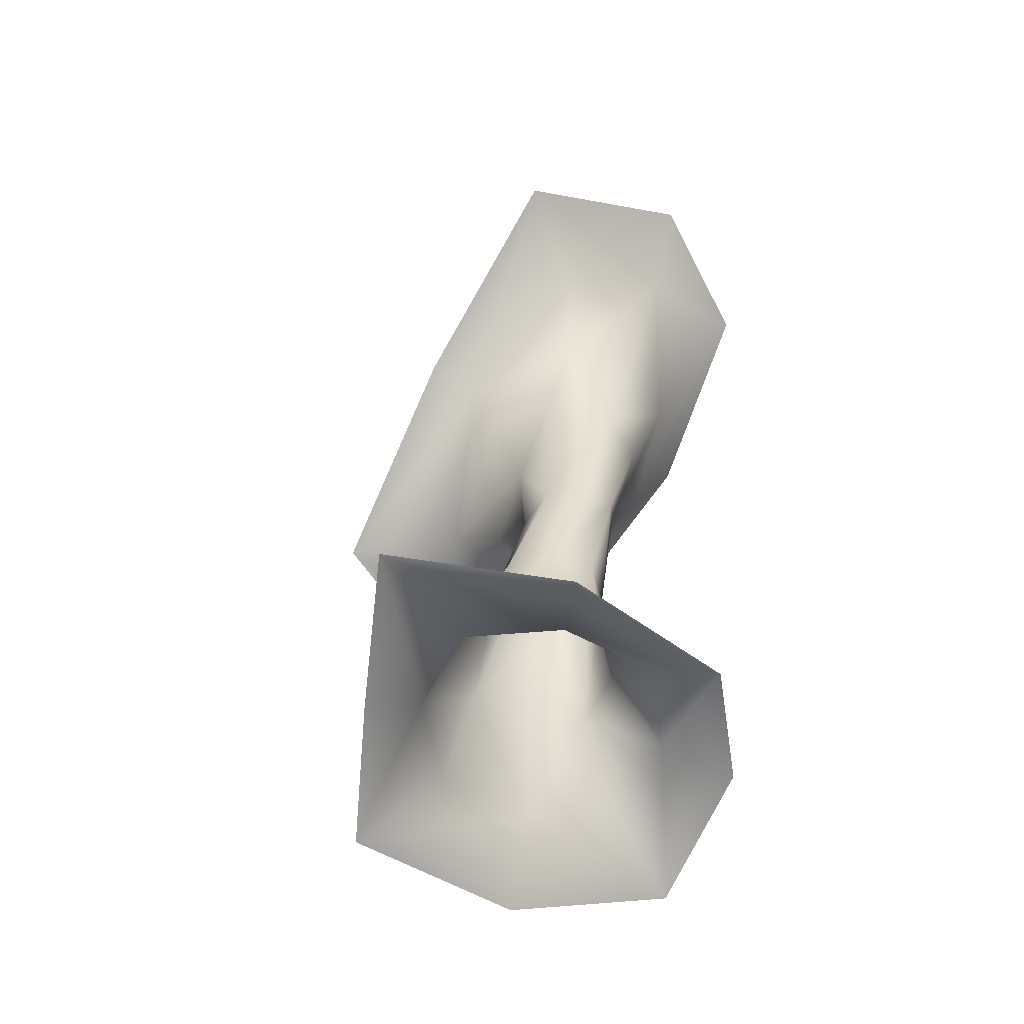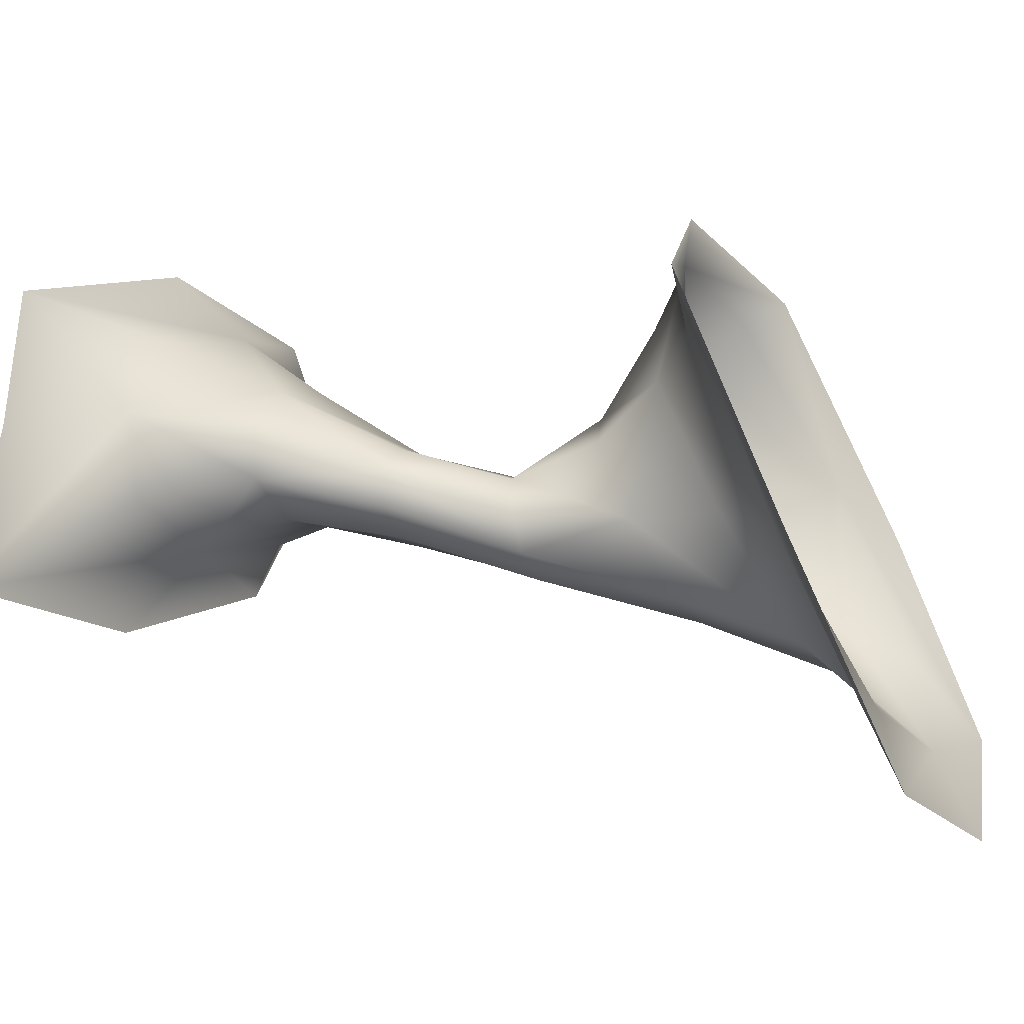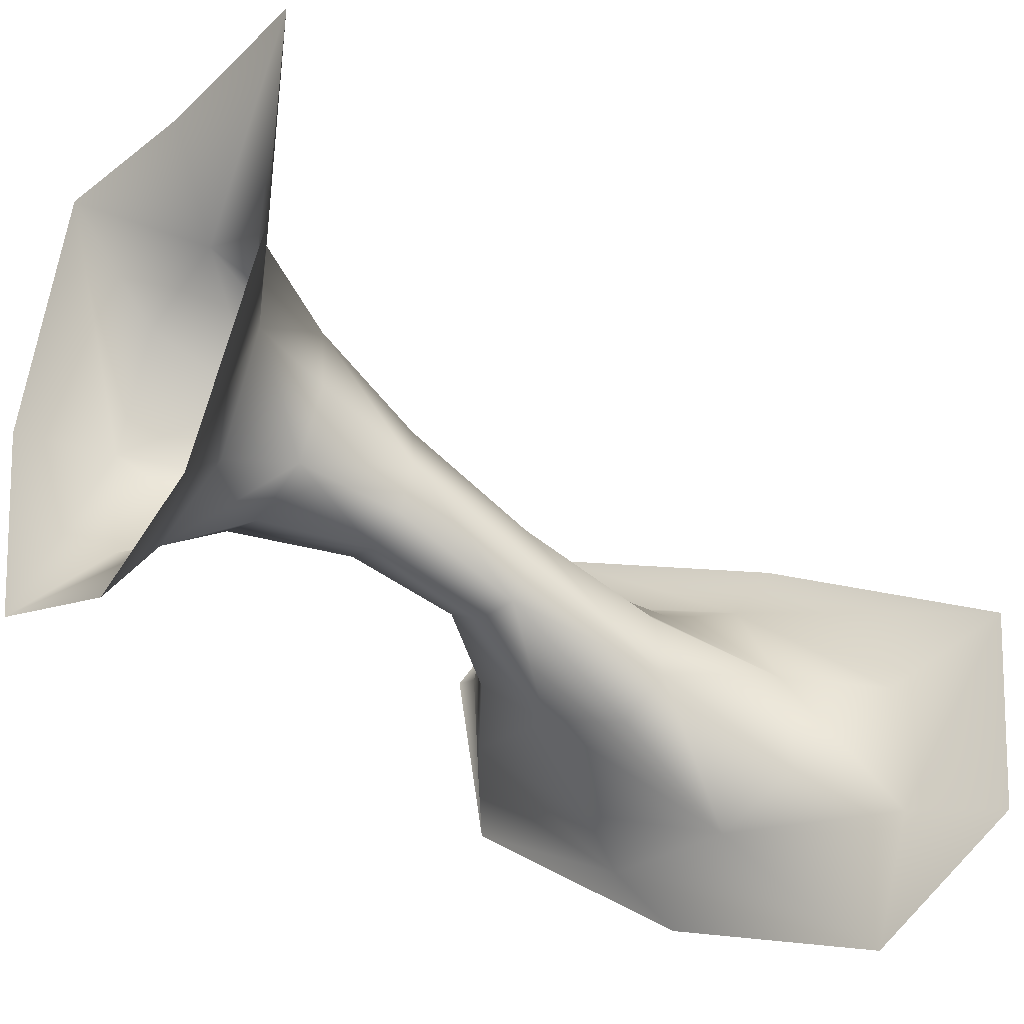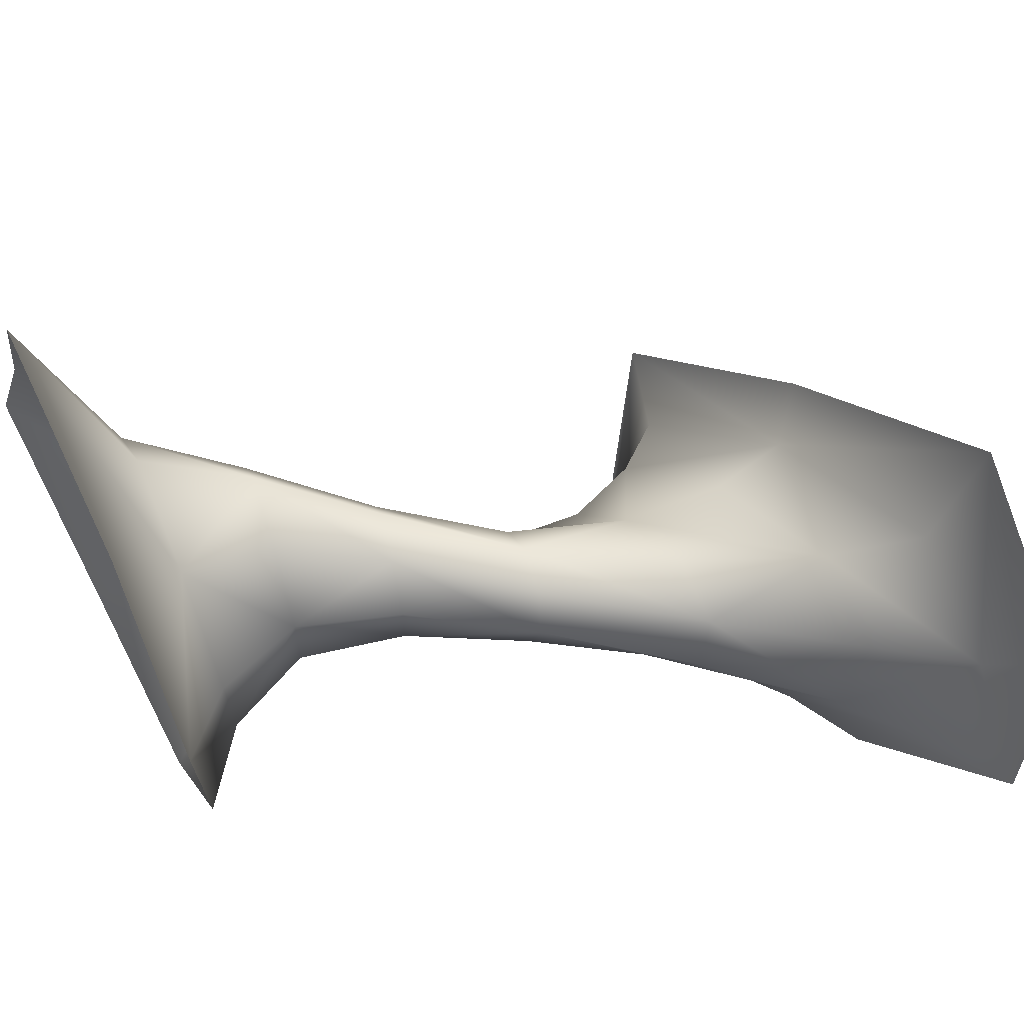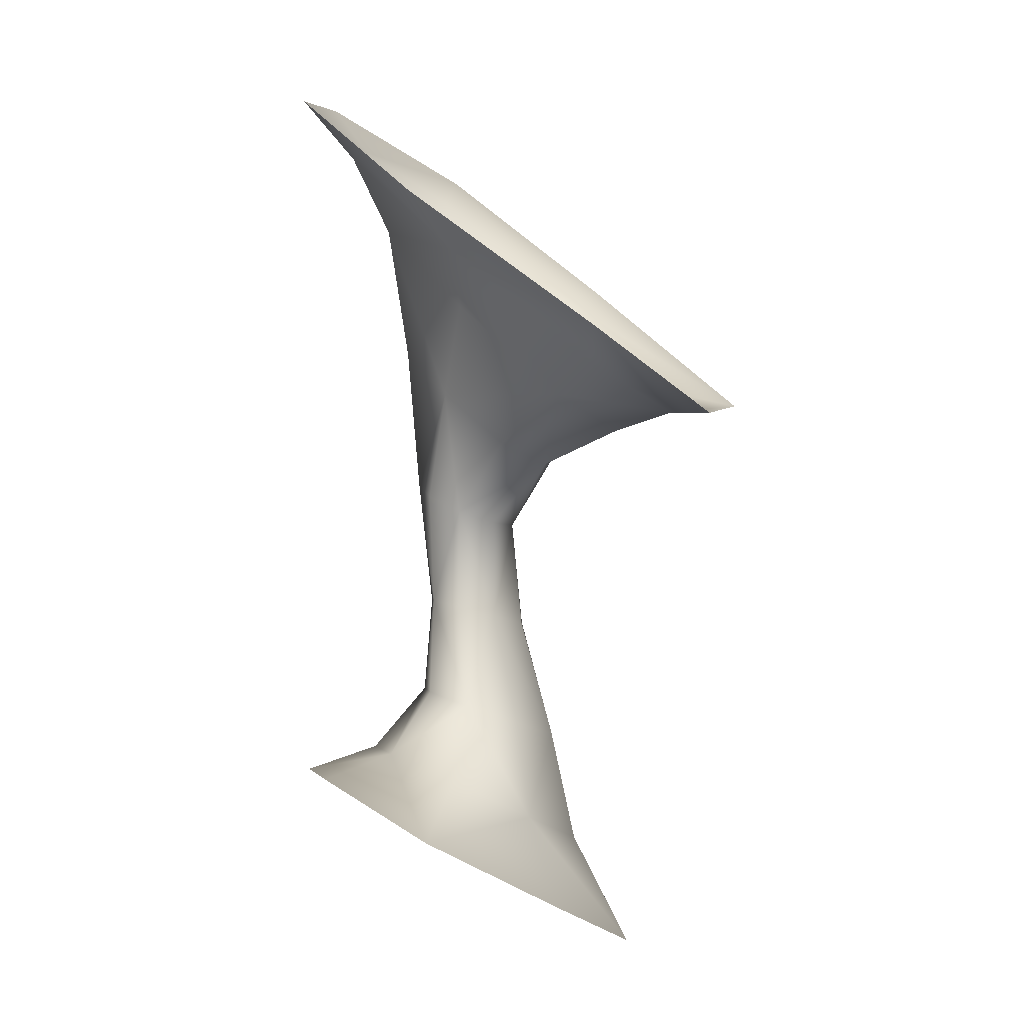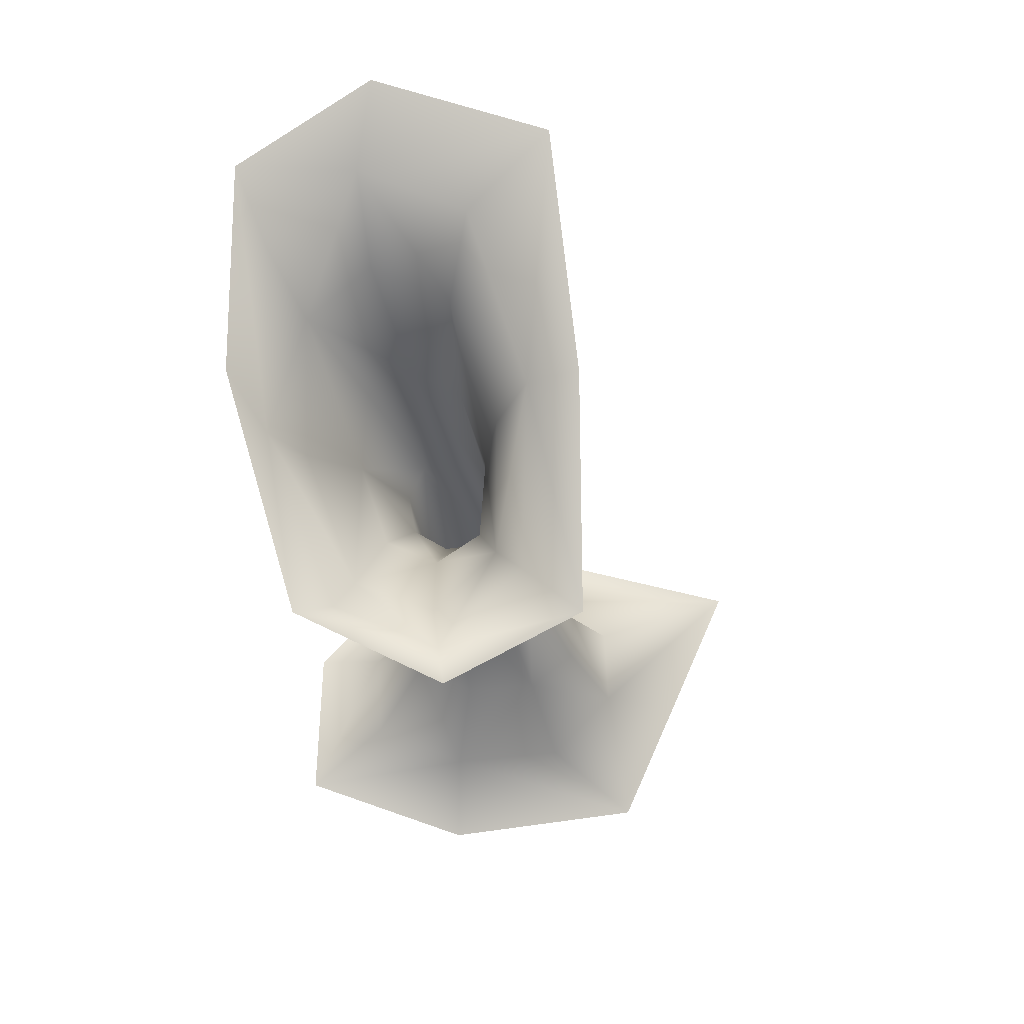
<metadata>
{"format":"obj","ext":"obj","renderer":"f3d","projection":"perspective","resolution":1024,"background":"white","views":[{"elev":-43.4,"azim":107.4,"up":"+Y"},{"elev":39.3,"azim":118.8,"up":"+Z"},{"elev":-70.0,"azim":67.0,"up":"+Z"},{"elev":-31.8,"azim":102.4,"up":"+Z"},{"elev":-12.8,"azim":-93.6,"up":"+Y"},{"elev":43.1,"azim":-40.7,"up":"+Y"}]}
</metadata>
<code>
g -SecretStalag49
v -1.093e+04 1243 -4853
v -1.081e+04 1285 -4828
v -1.085e+04 1232 -4801
v -1.093e+04 1191 -4811
v -1.072e+04 1255 -4718
v -1.08e+04 1206 -4730
v -1.082e+04 1136 -4720
v -1.086e+04 1159 -4773
v -1.092e+04 1132 -4781
v -1.1e+04 1089 -4731
v -1.101e+04 1135 -4766
v -1.097e+04 1053 -4723
v -1.098e+04 977.3 -4647
v -1.102e+04 992.5 -4625
v -1.106e+04 1011 -4625
v -1.079e+04 1126 -4596
v -1.082e+04 1110 -4626
v -1.088e+04 998.6 -4489
v -1.089e+04 1008 -4549
v -1.088e+04 990.4 -4590
v -1.084e+04 1065 -4645
v -1.099e+04 962.2 -4528
v -1.097e+04 967 -4556
v -1.106e+04 1011 -4625
v -1.102e+04 992.5 -4625
v -1.098e+04 977.3 -4647
v -1.095e+04 958.8 -4596
v -1.084e+04 1054 -4751
v -1.088e+04 1040 -4763
v -1.082e+04 1039 -4714
v -1.08e+04 933.6 -4703
v -1.081e+04 940.7 -4733
v -1.083e+04 938 -4752
v -1.091e+04 996.6 -4733
v -1.092e+04 953.3 -4687
v -1.085e+04 923.9 -4743
v -1.087e+04 908.4 -4719
v -1.09e+04 941.8 -4651
v -1.086e+04 958.2 -4640
v -1.092e+04 953.3 -4687
v -1.087e+04 908.4 -4719
v -1.086e+04 901.8 -4691
v -1.083e+04 904.9 -4673
v -1.083e+04 999 -4669
v -1.081e+04 918.6 -4680
v -1.08e+04 701.8 -4841
v -1.09e+04 682.3 -4825
v -1.088e+04 706 -4773
v -1.08e+04 721.1 -4786
v -1.098e+04 627.8 -4747
v -1.091e+04 680.2 -4724
v -1.087e+04 745.2 -4712
v -1.085e+04 760.3 -4741
v -1.08e+04 770.8 -4745
v -1.075e+04 767.3 -4707
v -1.072e+04 713.1 -4737
v -1.073e+04 755.7 -4660
v -1.068e+04 691 -4669
v -1.054e+04 652.7 -4656
v -1.065e+04 692.2 -4767
v -1.098e+04 627.8 -4747
v -1.089e+04 584.1 -4641
v -1.087e+04 656.5 -4662
v -1.091e+04 680.2 -4724
v -1.074e+04 563.3 -4569
v -1.079e+04 646.9 -4618
v -1.08e+04 732.7 -4638
v -1.085e+04 734.9 -4670
v -1.087e+04 745.2 -4712
v -1.065e+04 610.5 -4607
v -1.072e+04 663.6 -4625
v -1.076e+04 741.9 -4636
v -1.08e+04 845.6 -4739
v -1.078e+04 844.1 -4712
v -1.083e+04 938 -4752
v -1.081e+04 940.7 -4733
v -1.077e+04 837.8 -4679
v -1.079e+04 829.9 -4662
v -1.082e+04 824.2 -4664
v -1.081e+04 918.6 -4680
v -1.083e+04 904.9 -4673
v -1.084e+04 824.8 -4689
v -1.085e+04 830.2 -4719
v -1.086e+04 901.8 -4691
v -1.084e+04 839 -4739
v -1.085e+04 830.2 -4719
v -1.085e+04 923.9 -4743
f 23 25 26
f 25 23 24
f 23 22 24
f 23 18 22
f 18 23 19
f 16 18 17
f 19 17 18
f 17 19 20
f 23 20 19
f 20 23 27
f 26 27 23
f 27 26 38
f 40 38 26
f 38 40 41
f 38 20 27
f 20 38 39
f 17 5 16
f 5 17 6
f 6 3 5
f 3 6 7
f 17 7 6
f 7 17 21
f 20 21 17
f 21 20 44
f 39 44 20
f 44 39 43
f 38 43 39
f 43 38 42
f 41 42 38
f 44 7 21
f 7 44 30
f 3 9 4
f 9 3 8
f 7 8 3
f 8 7 28
f 30 28 7
f 28 30 31
f 44 31 30
f 31 44 45
f 43 45 44
f 28 33 29
f 33 28 32
f 31 32 28
f 8 28 9
f 29 9 28
f 9 29 34
f 33 34 29
f 34 33 36
f 34 37 35
f 37 34 36
f 3 2 5
f 2 3 1
f 4 1 3
f 1 4 10
f 9 10 4
f 10 9 12
f 34 12 9
f 12 34 13
f 35 13 34
f 10 13 14
f 13 10 12
f 10 14 15
f 15 11 10
f 1 10 11
f 82 83 69
f 83 82 37
f 84 37 82
f 69 68 82
f 81 84 82
f 31 80 78
f 81 78 80
f 78 81 79
f 82 79 81
f 79 82 67
f 68 67 82
f 67 68 63
f 69 63 68
f 63 69 64
f 78 67 72
f 67 78 79
f 63 61 62
f 61 63 64
f 62 65 63
f 66 63 65
f 63 66 67
f 71 67 66
f 67 71 72
f 57 72 71
f 72 57 78
f 77 78 57
f 78 77 31
f 74 31 77
f 31 74 76
f 75 76 74
f 71 70 59
f 70 71 65
f 66 65 71
f 57 71 58
f 59 58 71
f 58 59 56
f 60 56 59
f 56 60 46
f 57 58 56
f 46 49 56
f 48 46 47
f 46 48 49
f 54 49 48
f 49 54 56
f 55 56 54
f 56 55 57
f 74 57 55
f 57 74 77
f 74 55 54
f 48 47 50
f 48 53 54
f 75 74 73
f 54 73 74
f 73 54 85
f 53 85 54
f 85 53 52
f 48 52 53
f 52 48 51
f 50 51 48
f 85 75 73
f 75 85 87
f 41 87 85
f 85 86 41
f 86 85 52

</code>
